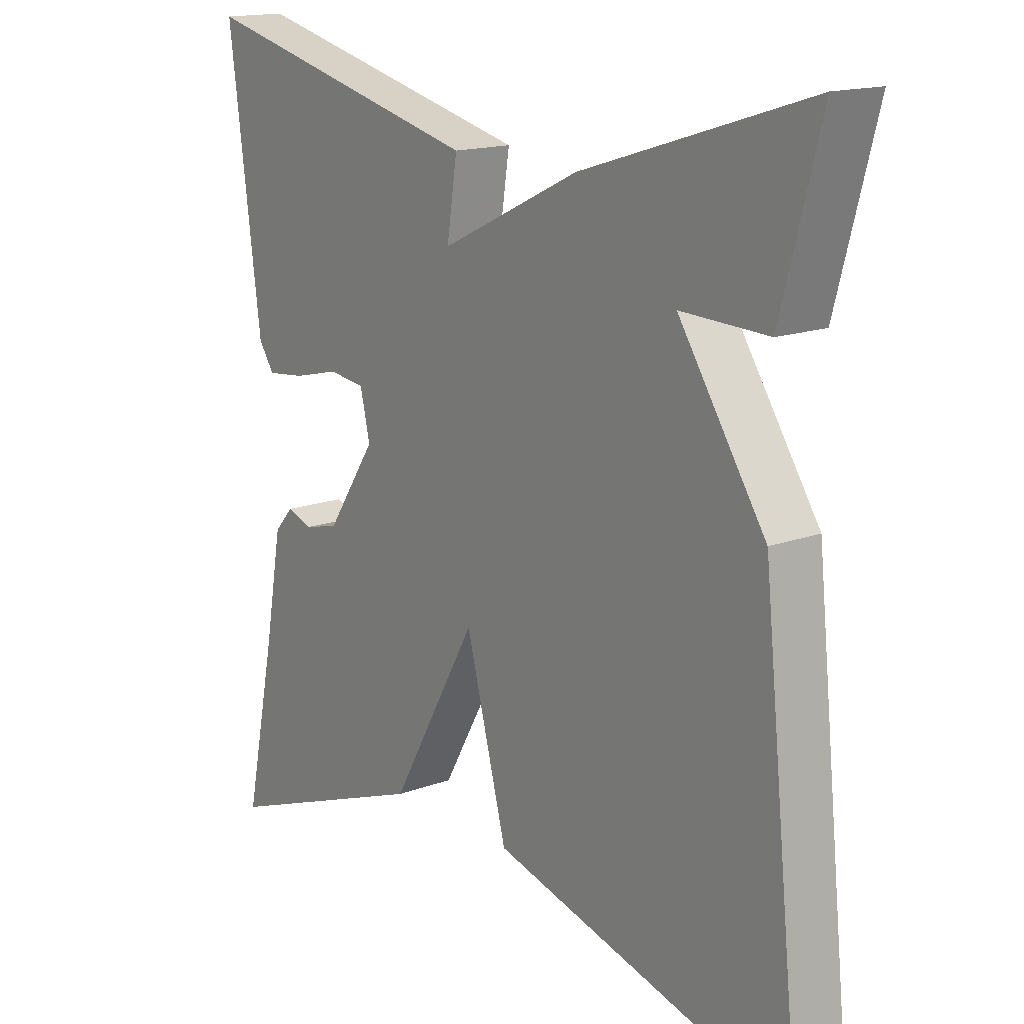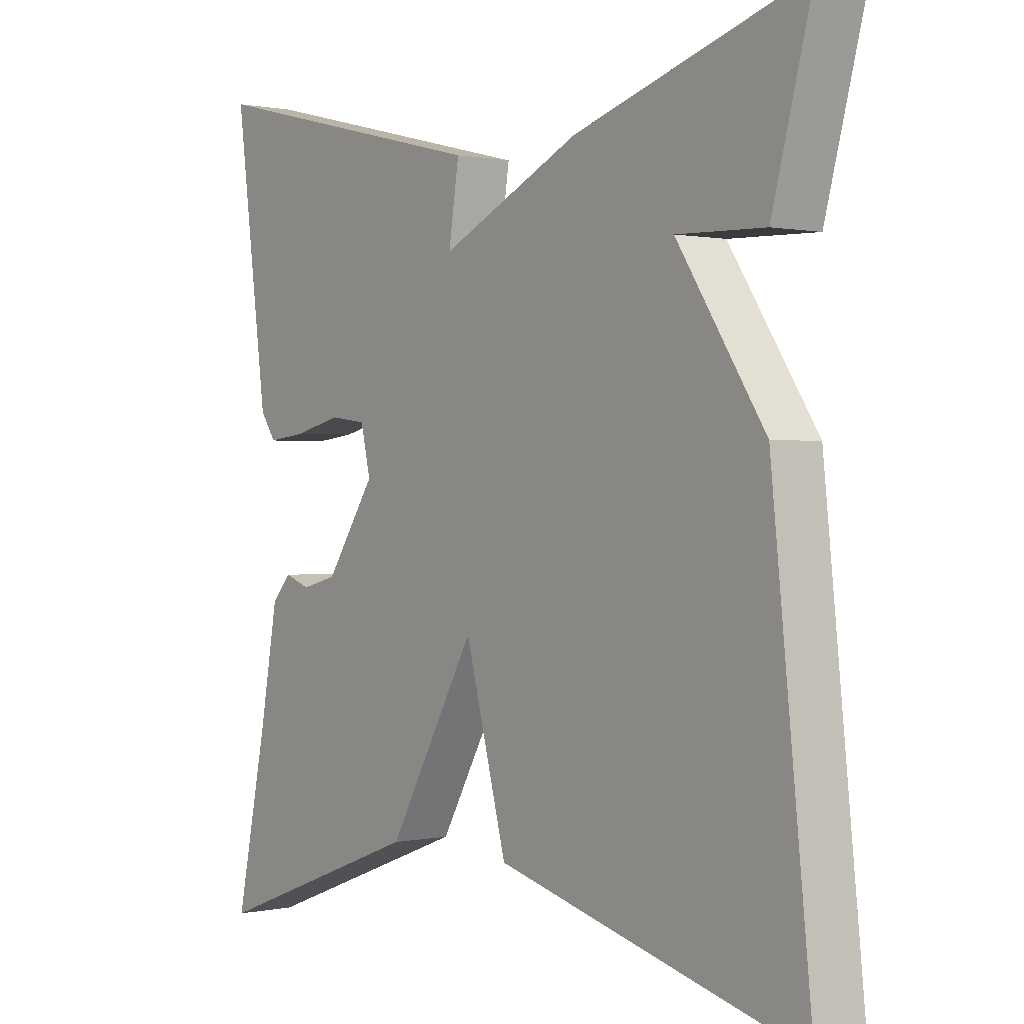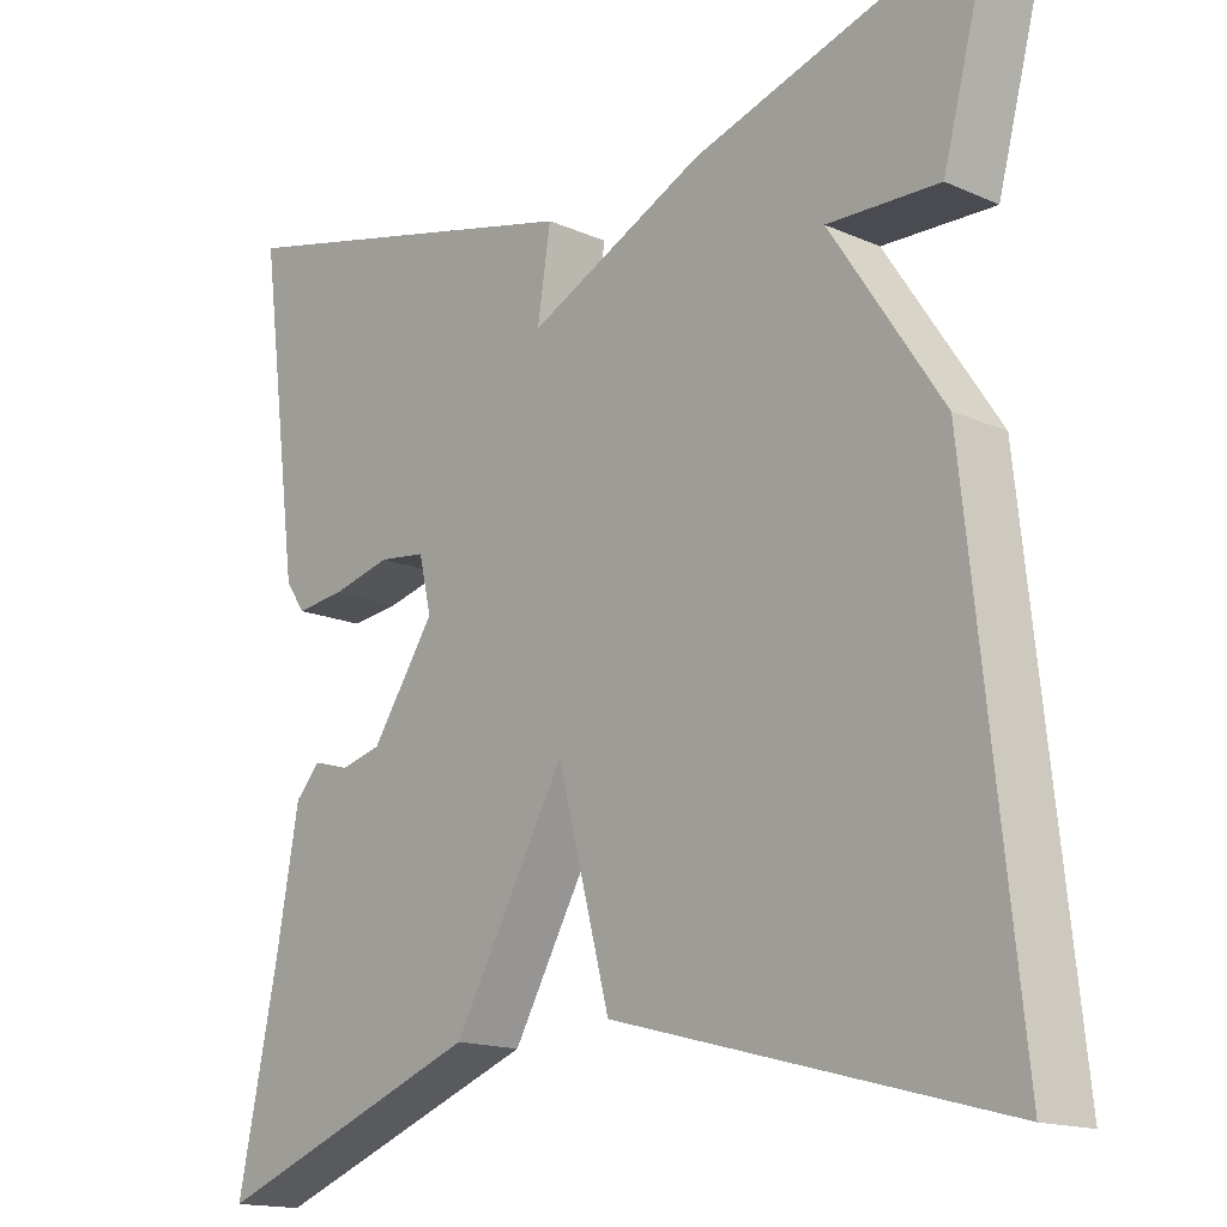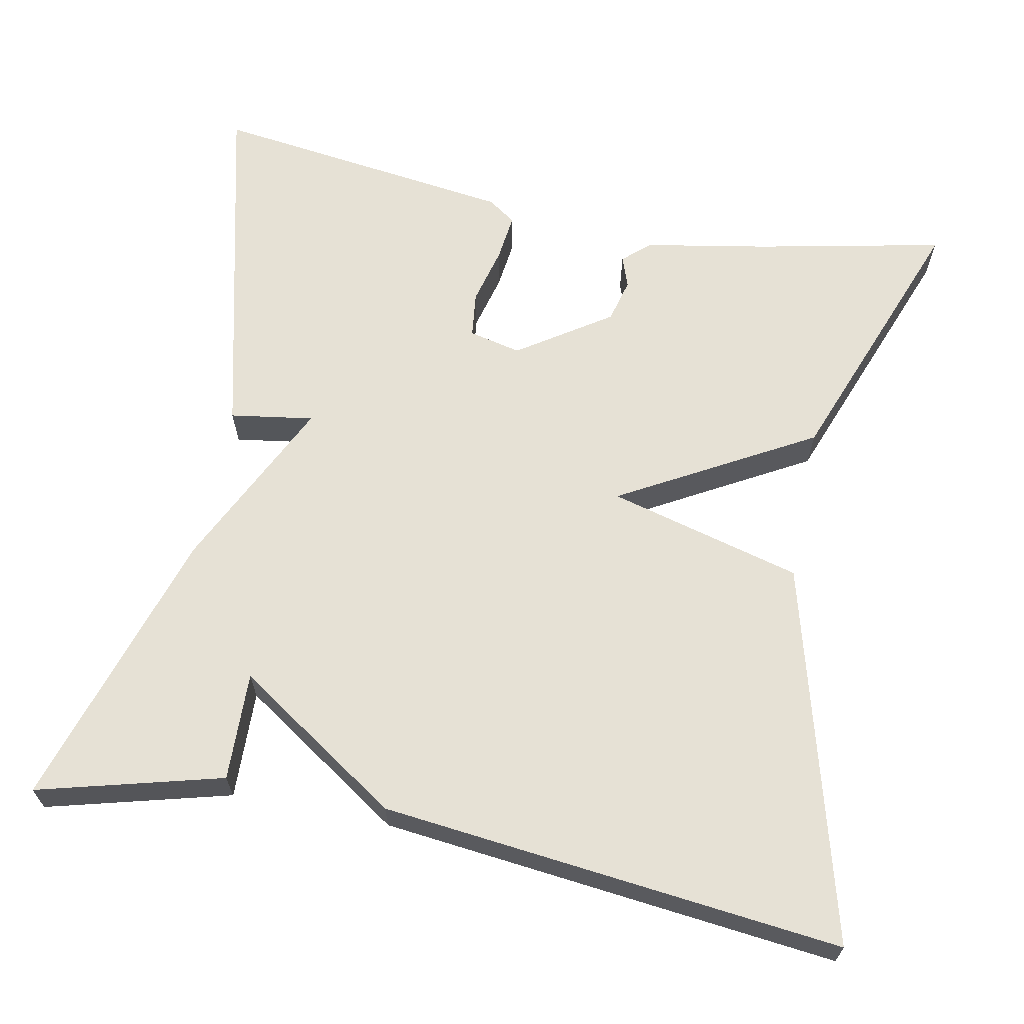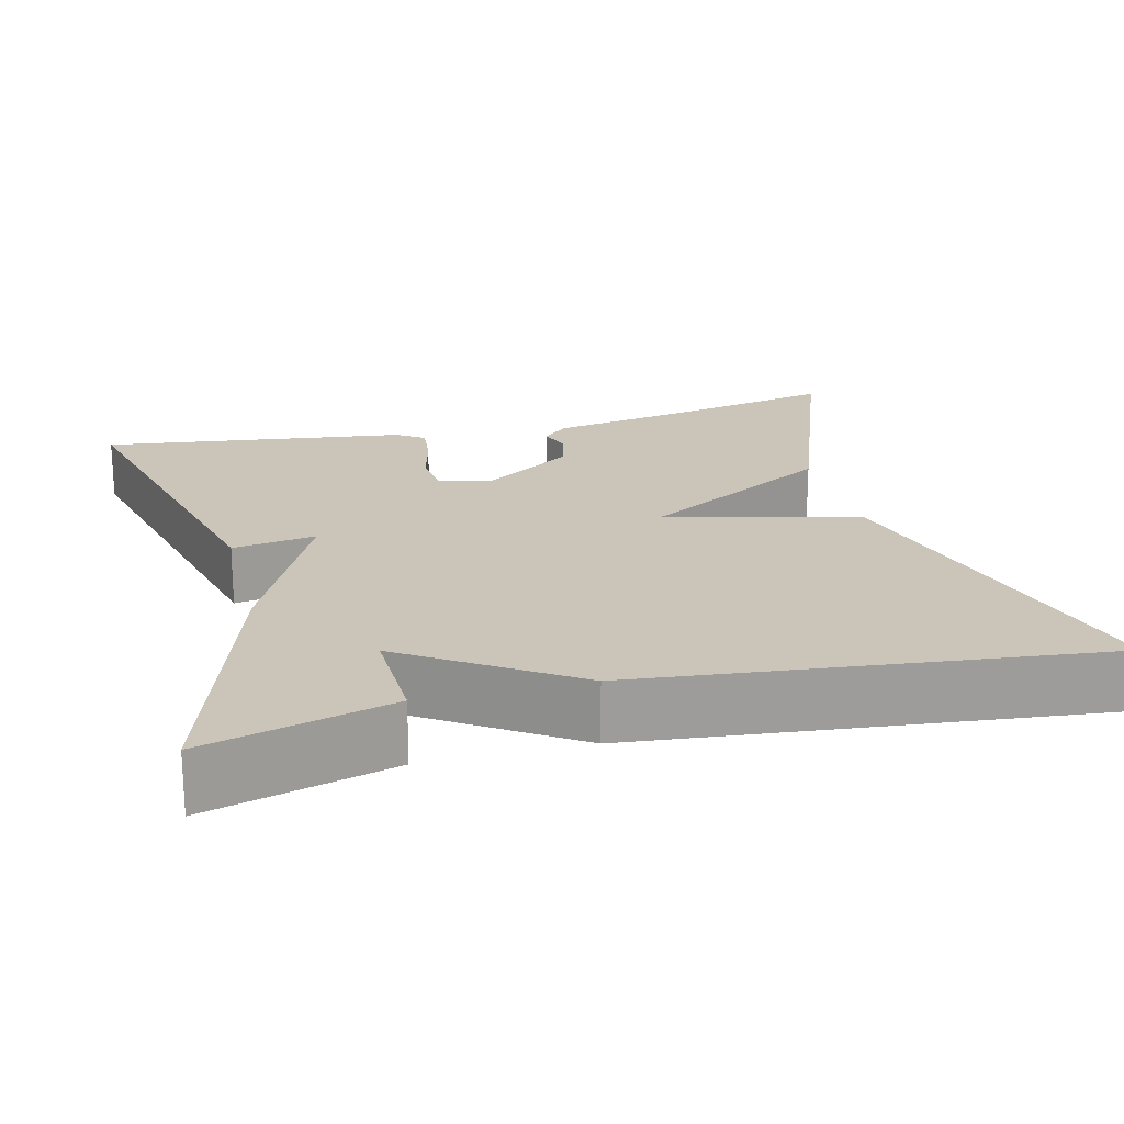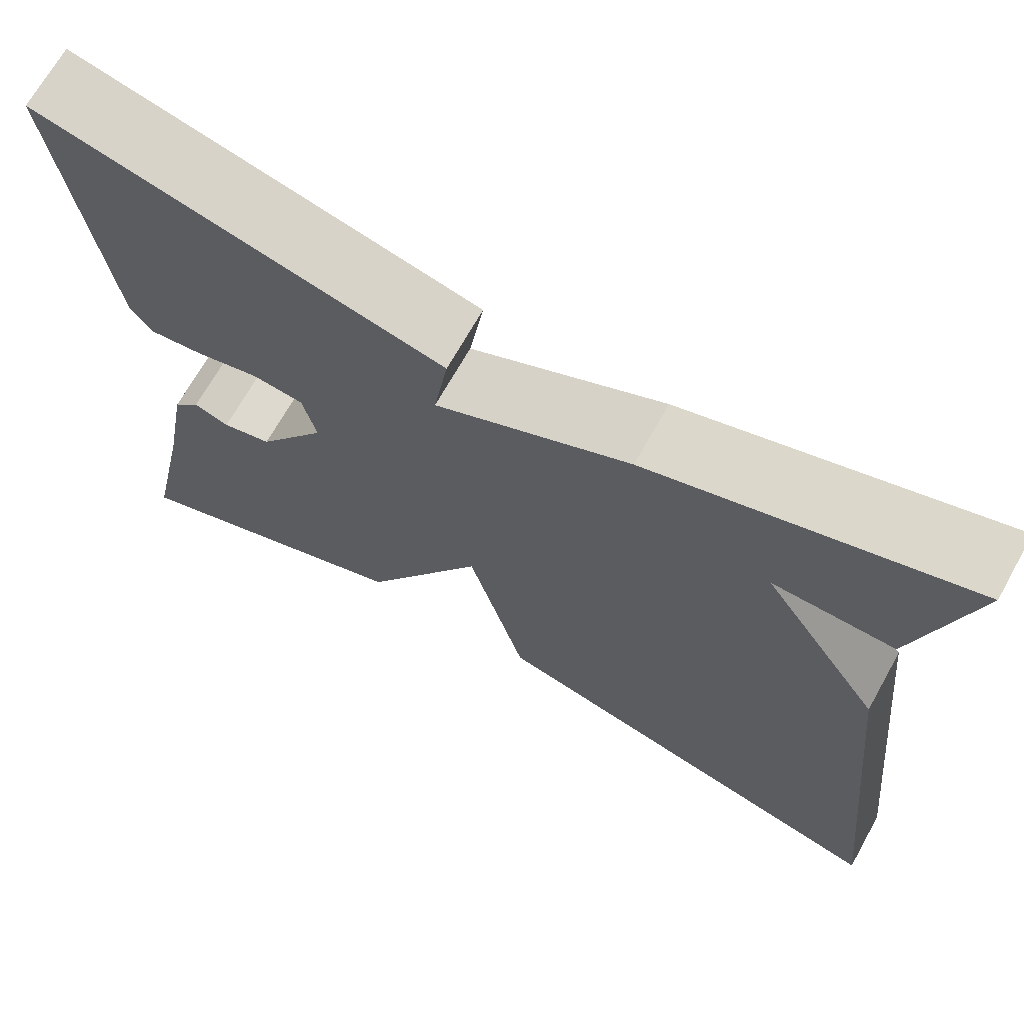
<metadata>
{"format":"obj","ext":"obj","renderer":"f3d","projection":"perspective","resolution":1024,"background":"white","views":[{"elev":15.8,"azim":52.4,"up":"+Z"},{"elev":0.5,"azim":52.1,"up":"+Z"},{"elev":-15.7,"azim":47.4,"up":"+Z"},{"elev":64.7,"azim":101.2,"up":"+Y"},{"elev":20.3,"azim":75.7,"up":"+Y"},{"elev":68.9,"azim":29.2,"up":"+Z"}]}
</metadata>
<code>
v -0.5 0.07 0.5
v -0.051 0.07 0.39
v -0.067 0.07 0.286
v 0.149 0.07 0.39
v 0.5 0.07 0.5
v 0.439 0.07 0.271
v 0.304 0.07 0.275
v 0.439 0.07 0.071
v 0.5 0.07 -0.5
v 0.031 0.07 -0.375
v -0.033 0.07 -0.134
v -0.169 0.07 -0.375
v -0.5 0.07 -0.5
v -0.451 0.07 -0.266
v -0.423 0.07 -0.111
v -0.393 0.07 -0.078
v -0.354 0.07 -0.092
v -0.299 0.07 -0.078
v -0.222 0.07 0.037
v -0.237 0.07 0.102
v -0.294 0.07 0.109
v -0.366 0.07 0.091
v -0.426 0.07 0.084
v -0.45 0.07 0.119
v -0.5 0 0.5
v -0.051 0 0.39
v -0.067 0 0.286
v 0.149 0 0.39
v 0.5 0 0.5
v 0.439 0 0.271
v 0.304 0 0.275
v 0.439 0 0.071
v 0.5 0 -0.5
v 0.031 0 -0.375
v -0.033 0 -0.134
v -0.169 0 -0.375
v -0.5 0 -0.5
v -0.451 0 -0.266
v -0.423 0 -0.111
v -0.393 0 -0.078
v -0.354 0 -0.092
v -0.299 0 -0.078
v -0.222 0 0.037
v -0.237 0 0.102
v -0.294 0 0.109
v -0.366 0 0.091
v -0.426 0 0.084
v -0.45 0 0.119
f 1 2 3
f 24 1 3
f 23 24 3
f 22 23 3
f 21 22 3
f 3 4 5
f 21 3 5
f 20 21 5
f 19 20 5
f 18 19 5
f 14 15 16 17
f 14 17 18
f 13 14 18
f 12 13 18
f 11 12 18
f 9 10 11
f 8 9 11
f 7 8 11
f 7 11 18
f 5 6 7
f 5 7 18
f 27 26 25
f 27 25 48
f 27 48 47
f 27 47 46
f 27 46 45
f 29 28 27
f 29 27 45
f 29 45 44
f 29 44 43
f 29 43 42
f 41 40 39 38
f 42 41 38
f 42 38 37
f 42 37 36
f 42 36 35
f 35 34 33
f 35 33 32
f 35 32 31
f 42 35 31
f 31 30 29
f 42 31 29
f 1 25 26 2
f 2 26 27 3
f 3 27 28 4
f 4 28 29 5
f 5 29 30 6
f 6 30 31 7
f 7 31 32 8
f 8 32 33 9
f 9 33 34 10
f 10 34 35 11
f 11 35 36 12
f 12 36 37 13
f 13 37 38 14
f 14 38 39 15
f 15 39 40 16
f 16 40 41 17
f 17 41 42 18
f 18 42 43 19
f 19 43 44 20
f 20 44 45 21
f 21 45 46 22
f 22 46 47 23
f 23 47 48 24
f 24 48 25 1

</code>
